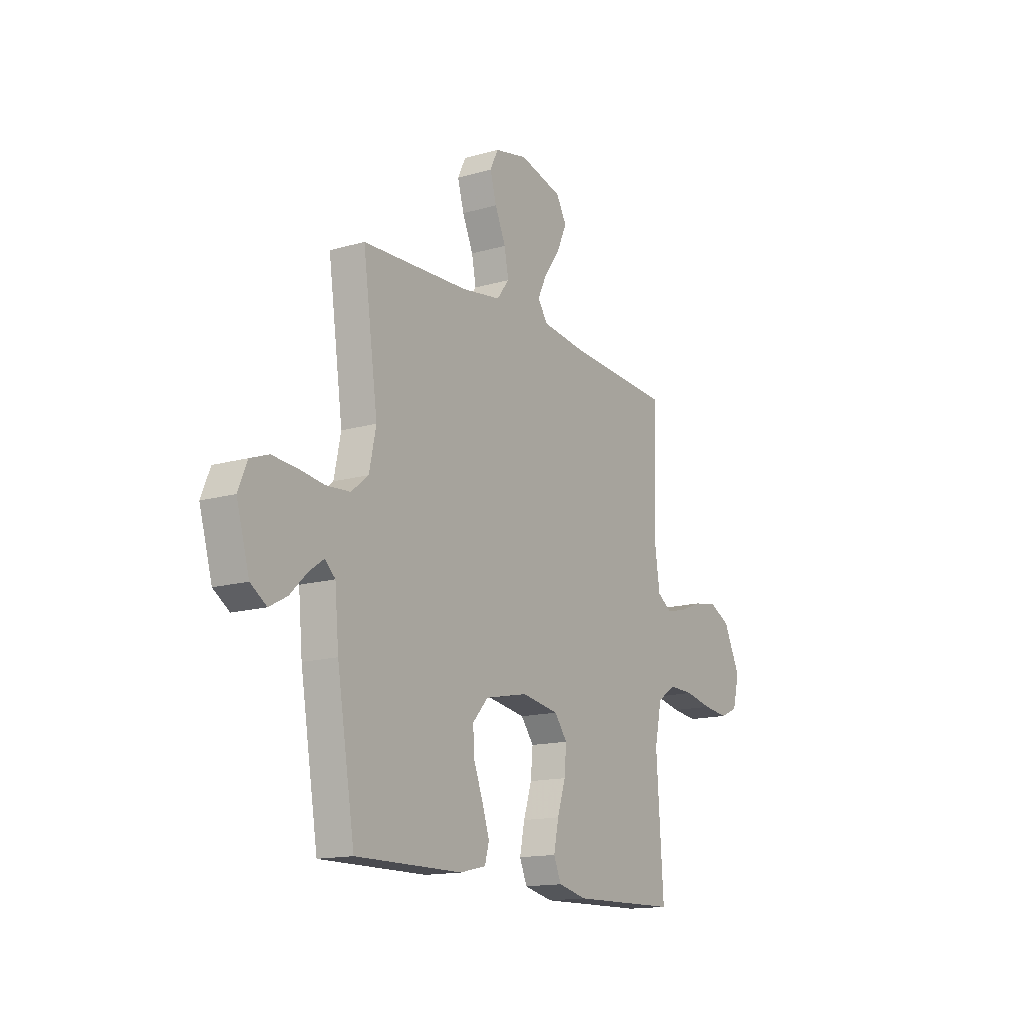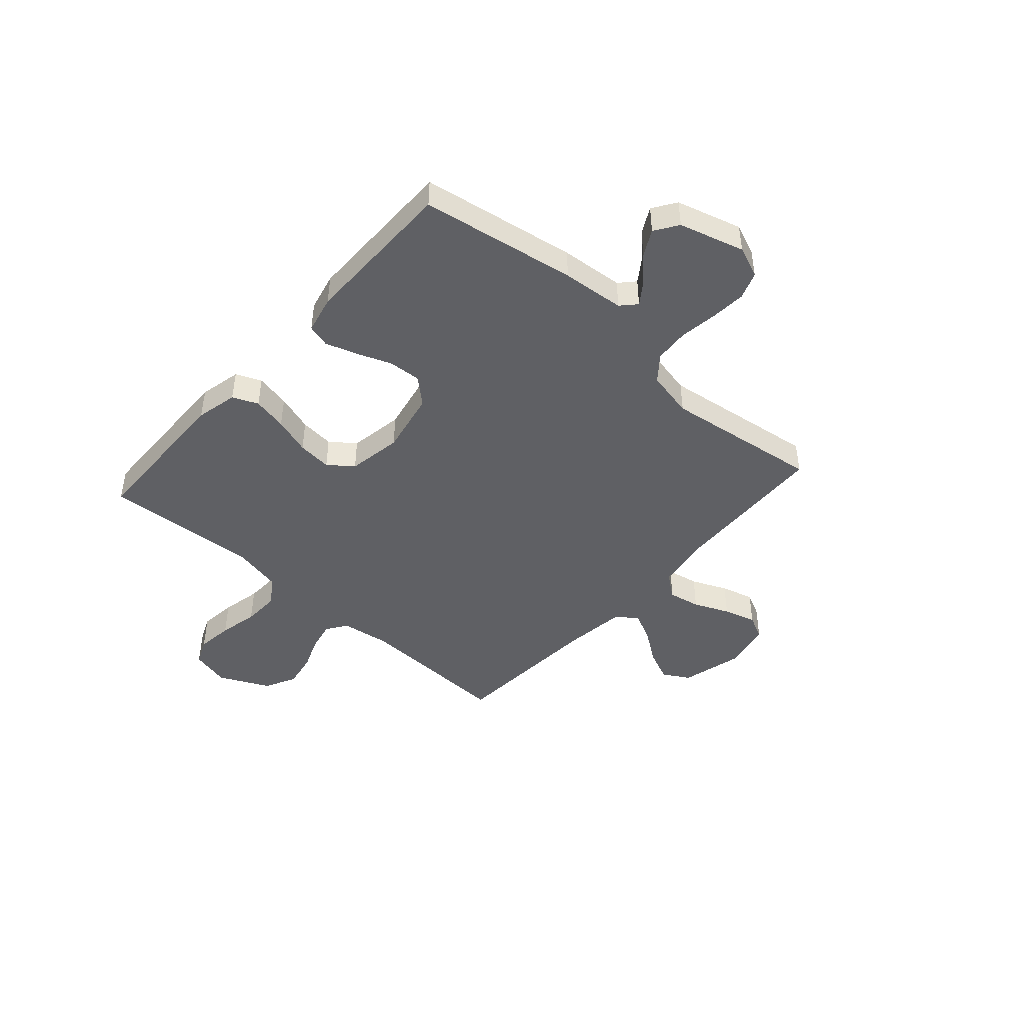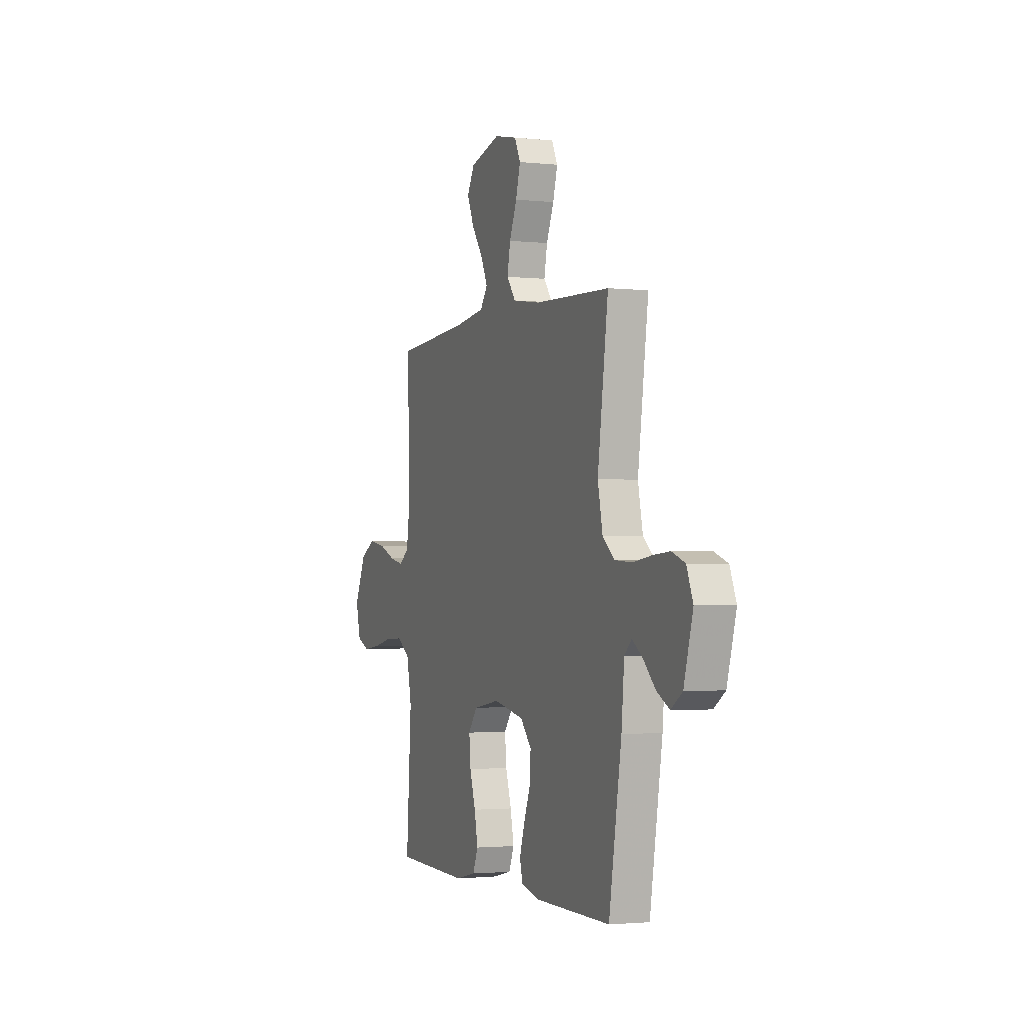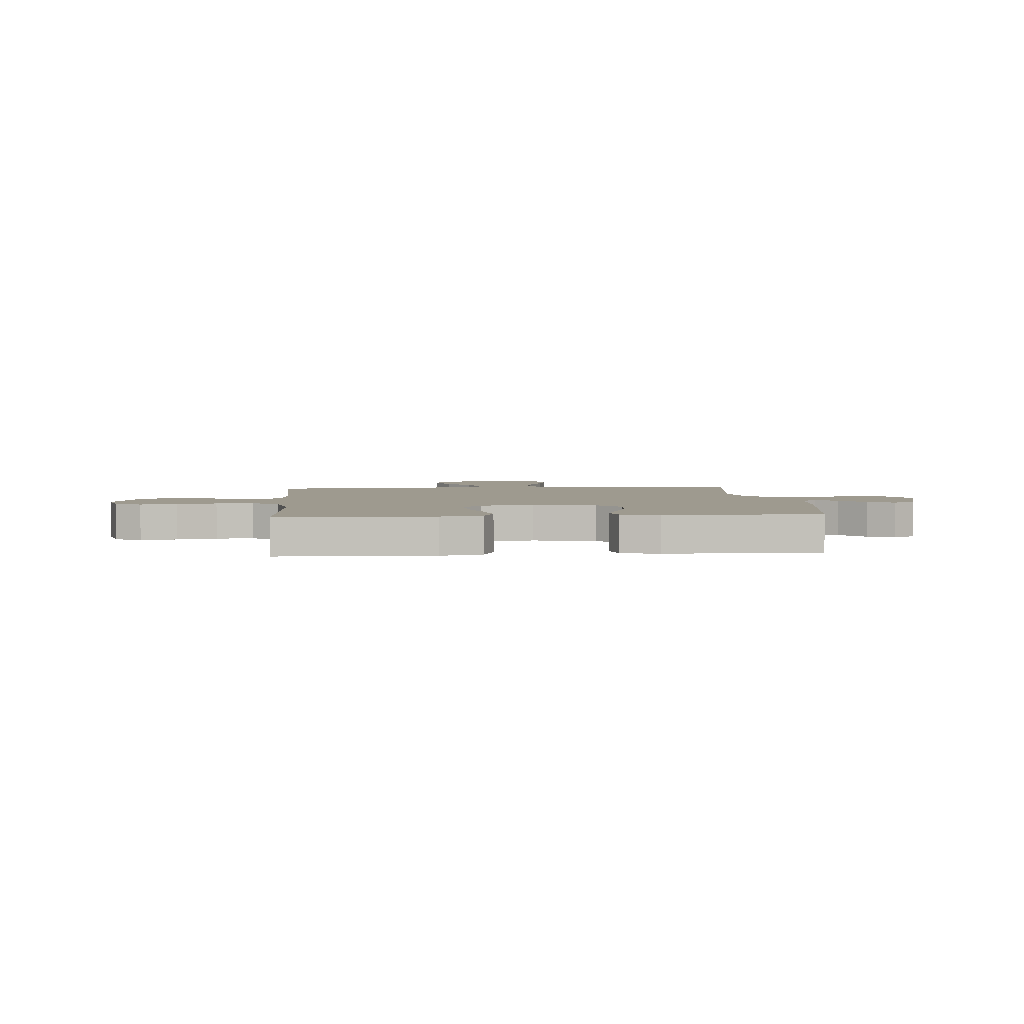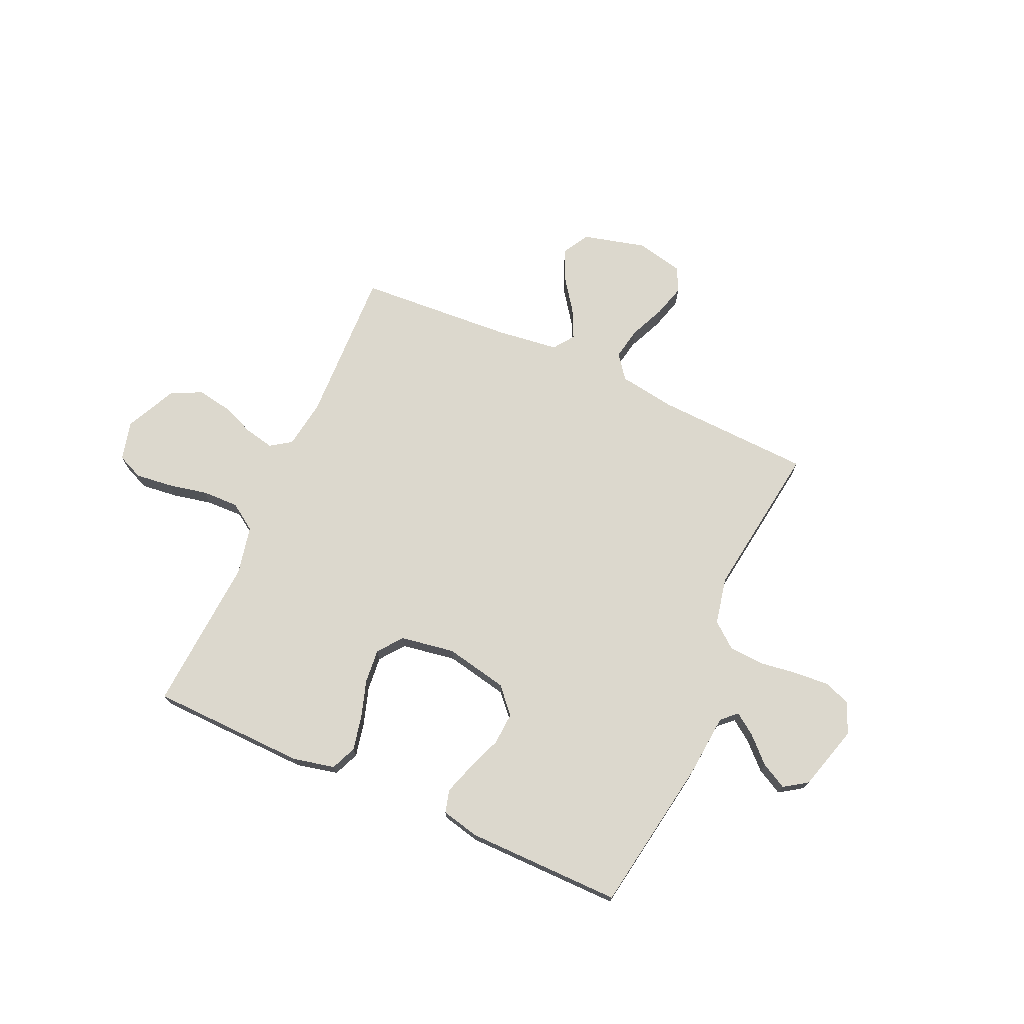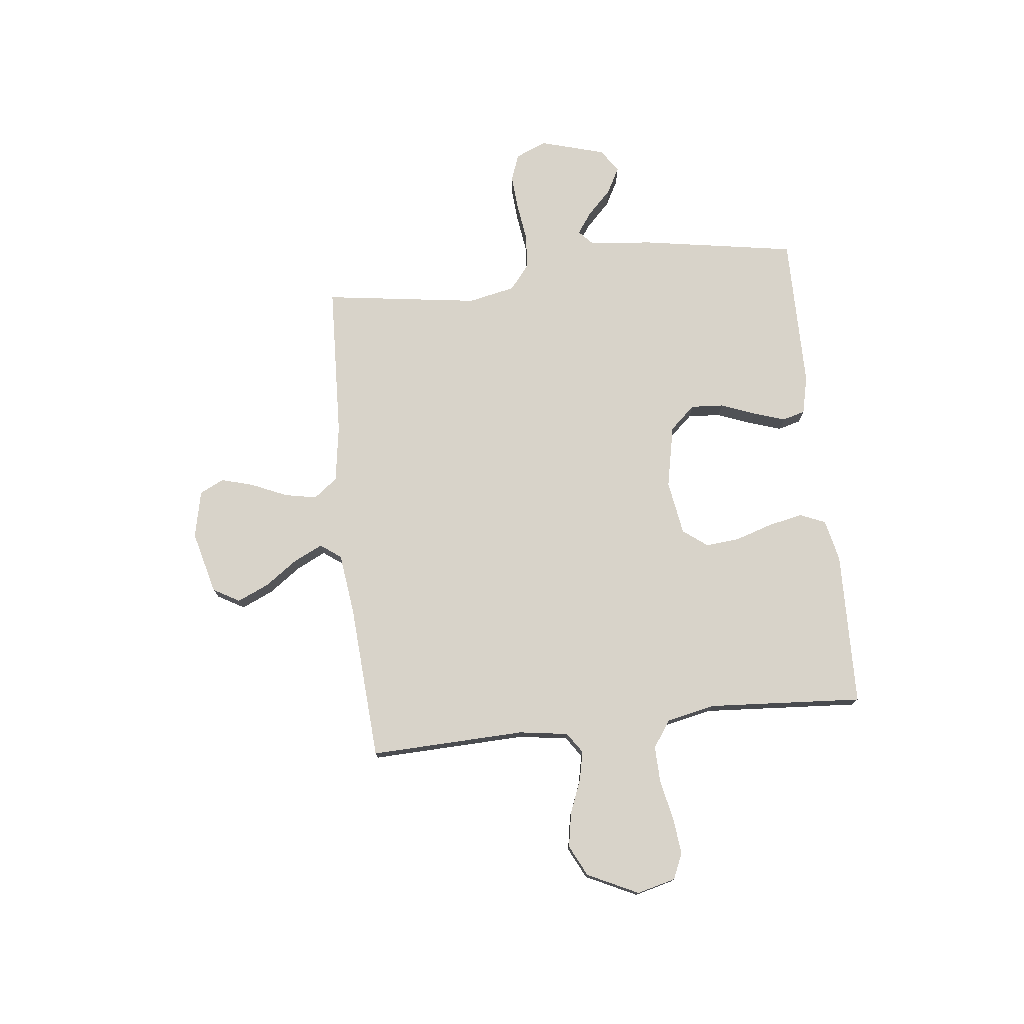
<metadata>
{"format":"obj","ext":"obj","renderer":"f3d","projection":"perspective","resolution":1024,"background":"white","views":[{"elev":-14.9,"azim":-58.2,"up":"+Z"},{"elev":-45.0,"azim":-131.8,"up":"+Y"},{"elev":-2.1,"azim":-111.0,"up":"+Z"},{"elev":3.6,"azim":175.3,"up":"+Y"},{"elev":72.5,"azim":-155.9,"up":"+Y"},{"elev":75.8,"azim":83.6,"up":"+Y"}]}
</metadata>
<code>
v 0.5 0.07 -0.5
v 0.2 0.07 -0.508
v 0.119 0.07 -0.49
v 0.098 0.07 -0.441
v 0.112 0.07 -0.374
v 0.135 0.07 -0.302
v 0.141 0.07 -0.236
v 0.105 0.07 -0.189
v 0 0.07 -0.172
v -0.121 0.07 -0.197
v -0.165 0.07 -0.246
v -0.161 0.07 -0.309
v -0.135 0.07 -0.376
v -0.115 0.07 -0.437
v -0.127 0.07 -0.481
v -0.2 0.07 -0.498
v -0.5 0.07 -0.5
v -0.55 0.07 -0.2
v -0.561 0.07 -0.079
v -0.59 0.07 -0.052
v -0.631 0.07 -0.081
v -0.679 0.07 -0.128
v -0.729 0.07 -0.155
v -0.774 0.07 -0.125
v -0.81 0.07 0
v -0.785 0.07 0.061
v -0.733 0.07 0.08
v -0.665 0.07 0.075
v -0.592 0.07 0.065
v -0.525 0.07 0.07
v -0.477 0.07 0.109
v -0.458 0.07 0.2
v -0.5 0.07 0.5
v -0.2 0.07 0.513
v -0.09 0.07 0.53
v -0.055 0.07 0.576
v -0.067 0.07 0.638
v -0.097 0.07 0.706
v -0.115 0.07 0.769
v -0.092 0.07 0.816
v 0 0.07 0.836
v 0.121 0.07 0.805
v 0.15 0.07 0.754
v 0.123 0.07 0.693
v 0.078 0.07 0.63
v 0.051 0.07 0.574
v 0.08 0.07 0.534
v 0.2 0.07 0.519
v 0.5 0.07 0.5
v 0.49 0.07 0.2
v 0.504 0.07 0.105
v 0.544 0.07 0.078
v 0.6 0.07 0.09
v 0.665 0.07 0.116
v 0.732 0.07 0.128
v 0.792 0.07 0.098
v 0.839 0.07 0
v 0.82 0.07 -0.075
v 0.77 0.07 -0.097
v 0.699 0.07 -0.089
v 0.623 0.07 -0.073
v 0.552 0.07 -0.071
v 0.5 0.07 -0.106
v 0.48 0.07 -0.2
v 0.5 0 -0.5
v 0.2 0 -0.508
v 0.119 0 -0.49
v 0.098 0 -0.441
v 0.112 0 -0.374
v 0.135 0 -0.302
v 0.141 0 -0.236
v 0.105 0 -0.189
v 0 0 -0.172
v -0.121 0 -0.197
v -0.165 0 -0.246
v -0.161 0 -0.309
v -0.135 0 -0.376
v -0.115 0 -0.437
v -0.127 0 -0.481
v -0.2 0 -0.498
v -0.5 0 -0.5
v -0.55 0 -0.2
v -0.561 0 -0.079
v -0.59 0 -0.052
v -0.631 0 -0.081
v -0.679 0 -0.128
v -0.729 0 -0.155
v -0.774 0 -0.125
v -0.81 0 0
v -0.785 0 0.061
v -0.733 0 0.08
v -0.665 0 0.075
v -0.592 0 0.065
v -0.525 0 0.07
v -0.477 0 0.109
v -0.458 0 0.2
v -0.5 0 0.5
v -0.2 0 0.513
v -0.09 0 0.53
v -0.055 0 0.576
v -0.067 0 0.638
v -0.097 0 0.706
v -0.115 0 0.769
v -0.092 0 0.816
v 0 0 0.836
v 0.121 0 0.805
v 0.15 0 0.754
v 0.123 0 0.693
v 0.078 0 0.63
v 0.051 0 0.574
v 0.08 0 0.534
v 0.2 0 0.519
v 0.5 0 0.5
v 0.49 0 0.2
v 0.504 0 0.105
v 0.544 0 0.078
v 0.6 0 0.09
v 0.665 0 0.116
v 0.732 0 0.128
v 0.792 0 0.098
v 0.839 0 0
v 0.82 0 -0.075
v 0.77 0 -0.097
v 0.699 0 -0.089
v 0.623 0 -0.073
v 0.552 0 -0.071
v 0.5 0 -0.106
v 0.48 0 -0.2
f 58 59 60 61
f 58 61 62
f 57 58 62
f 56 57 62
f 53 54 55 56
f 52 53 56 62
f 51 52 62 63
f 48 49 50
f 47 48 50 51
f 42 43 44 45
f 42 45 46
f 41 42 46
f 40 41 46
f 37 38 39 40
f 36 37 40 46
f 35 36 46 47
f 32 33 34
f 31 32 34 35
f 26 27 28 29
f 24 25 26 29
f 24 29 30
f 21 22 23 24
f 20 21 24 30
f 19 20 30 31
f 12 13 14 15
f 12 15 16 17
f 3 4 5 6
f 3 6 7
f 64 1 2 3
f 64 3 7
f 63 64 7 8
f 51 63 8 9
f 47 51 9 10
f 35 47 10 11
f 31 35 11
f 17 18 19 31
f 11 12 17 31
f 125 124 123 122
f 126 125 122
f 126 122 121
f 126 121 120
f 120 119 118 117
f 126 120 117 116
f 127 126 116 115
f 114 113 112
f 115 114 112 111
f 109 108 107 106
f 110 109 106
f 110 106 105
f 110 105 104
f 104 103 102 101
f 110 104 101 100
f 111 110 100 99
f 98 97 96
f 99 98 96 95
f 93 92 91 90
f 93 90 89 88
f 94 93 88
f 88 87 86 85
f 94 88 85 84
f 95 94 84 83
f 79 78 77 76
f 81 80 79 76
f 70 69 68 67
f 71 70 67
f 67 66 65 128
f 71 67 128
f 72 71 128 127
f 73 72 127 115
f 74 73 115 111
f 75 74 111 99
f 75 99 95
f 95 83 82 81
f 95 81 76 75
f 1 65 66 2
f 2 66 67 3
f 3 67 68 4
f 4 68 69 5
f 5 69 70 6
f 6 70 71 7
f 7 71 72 8
f 8 72 73 9
f 9 73 74 10
f 10 74 75 11
f 11 75 76 12
f 12 76 77 13
f 13 77 78 14
f 14 78 79 15
f 15 79 80 16
f 16 80 81 17
f 17 81 82 18
f 18 82 83 19
f 19 83 84 20
f 20 84 85 21
f 21 85 86 22
f 22 86 87 23
f 23 87 88 24
f 24 88 89 25
f 25 89 90 26
f 26 90 91 27
f 27 91 92 28
f 28 92 93 29
f 29 93 94 30
f 30 94 95 31
f 31 95 96 32
f 32 96 97 33
f 33 97 98 34
f 34 98 99 35
f 35 99 100 36
f 36 100 101 37
f 37 101 102 38
f 38 102 103 39
f 39 103 104 40
f 40 104 105 41
f 41 105 106 42
f 42 106 107 43
f 43 107 108 44
f 44 108 109 45
f 45 109 110 46
f 46 110 111 47
f 47 111 112 48
f 48 112 113 49
f 49 113 114 50
f 50 114 115 51
f 51 115 116 52
f 52 116 117 53
f 53 117 118 54
f 54 118 119 55
f 55 119 120 56
f 56 120 121 57
f 57 121 122 58
f 58 122 123 59
f 59 123 124 60
f 60 124 125 61
f 61 125 126 62
f 62 126 127 63
f 63 127 128 64
f 64 128 65 1

</code>
